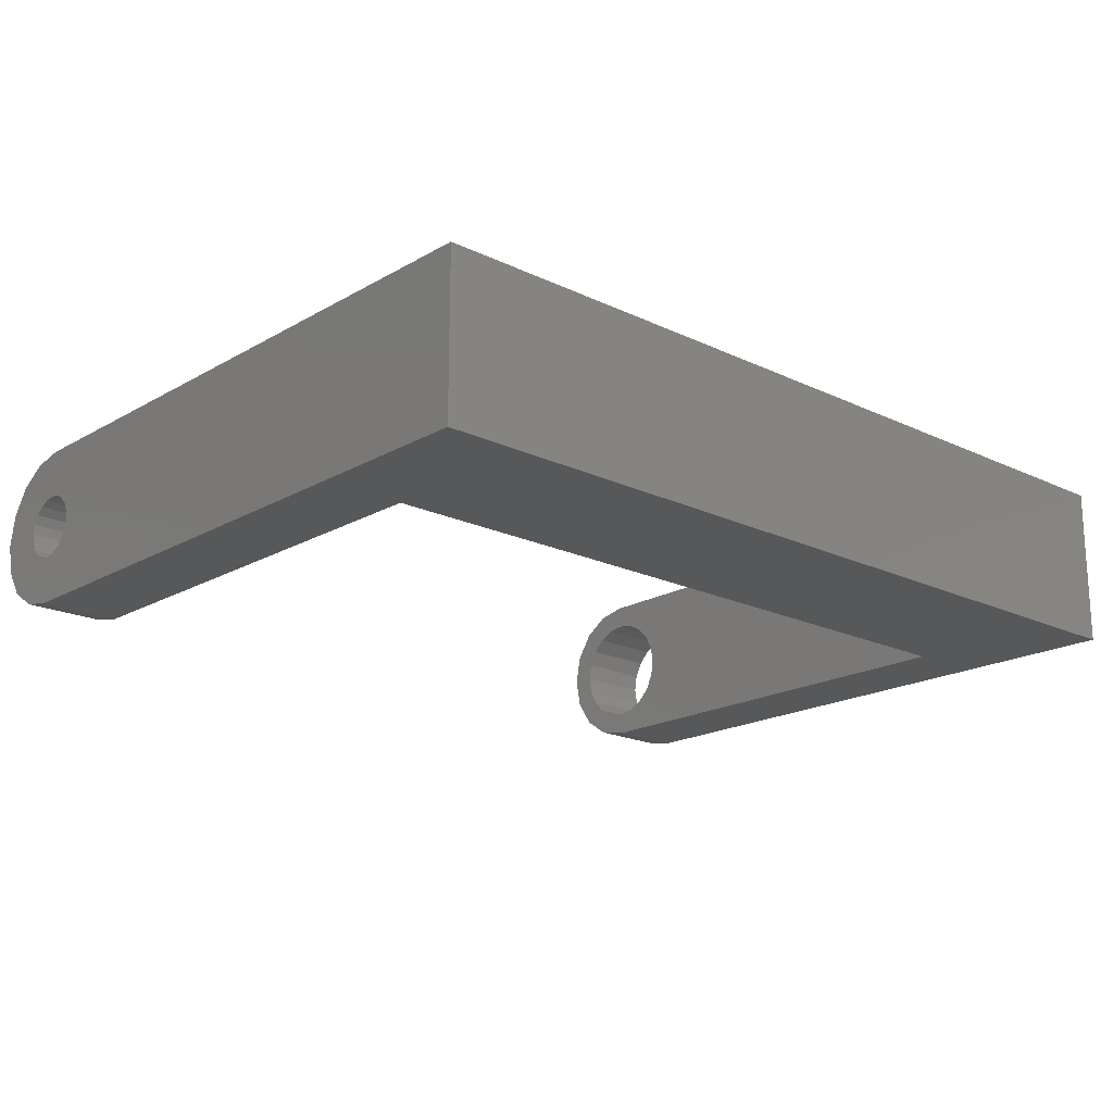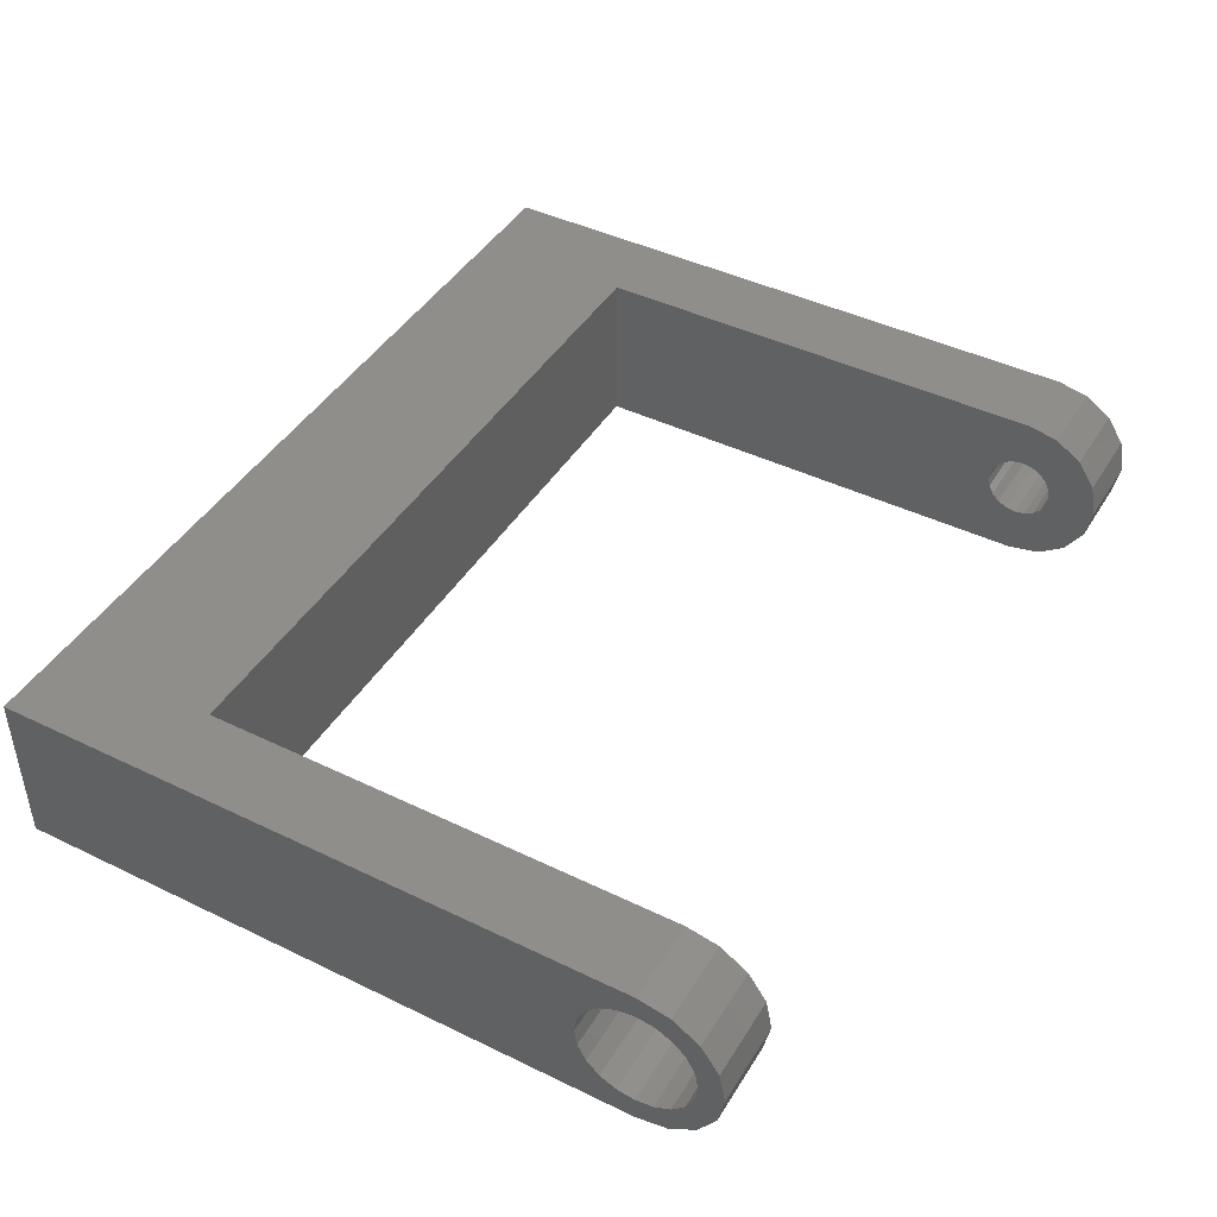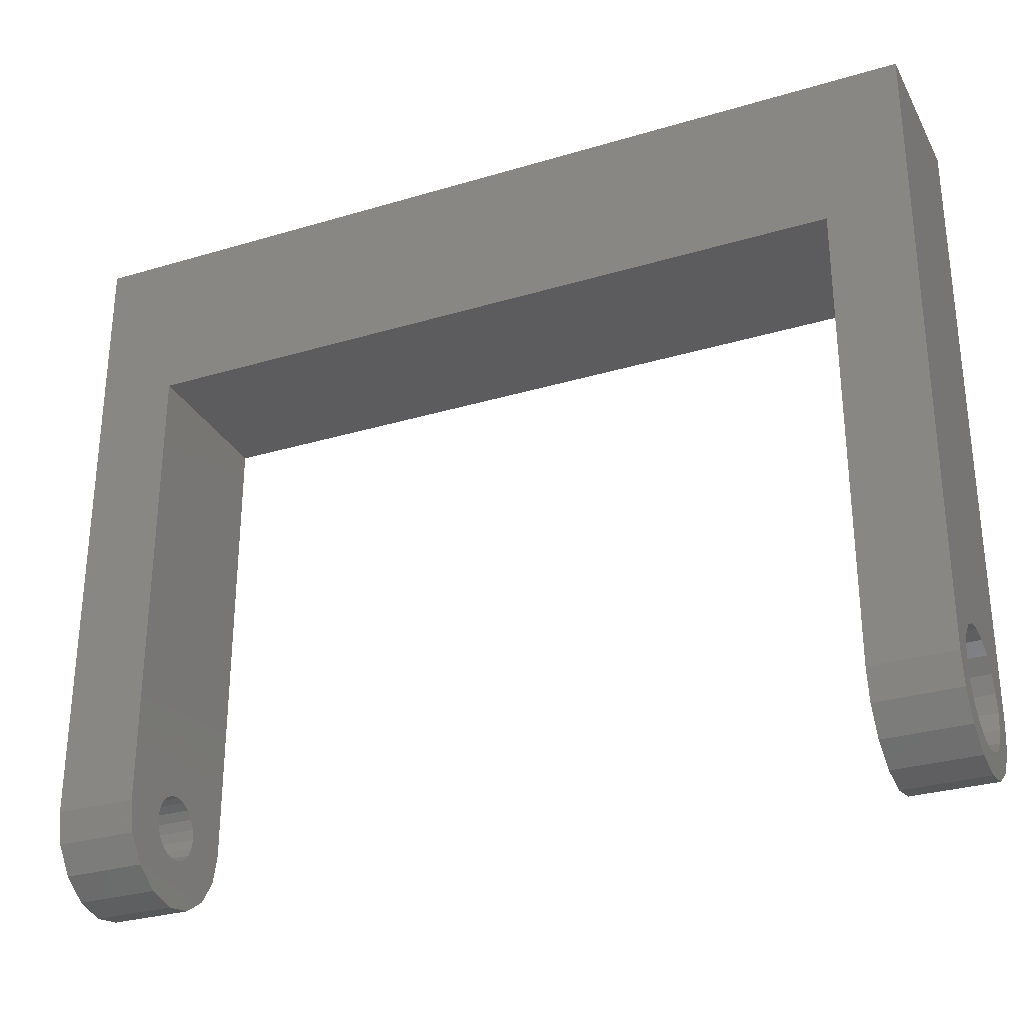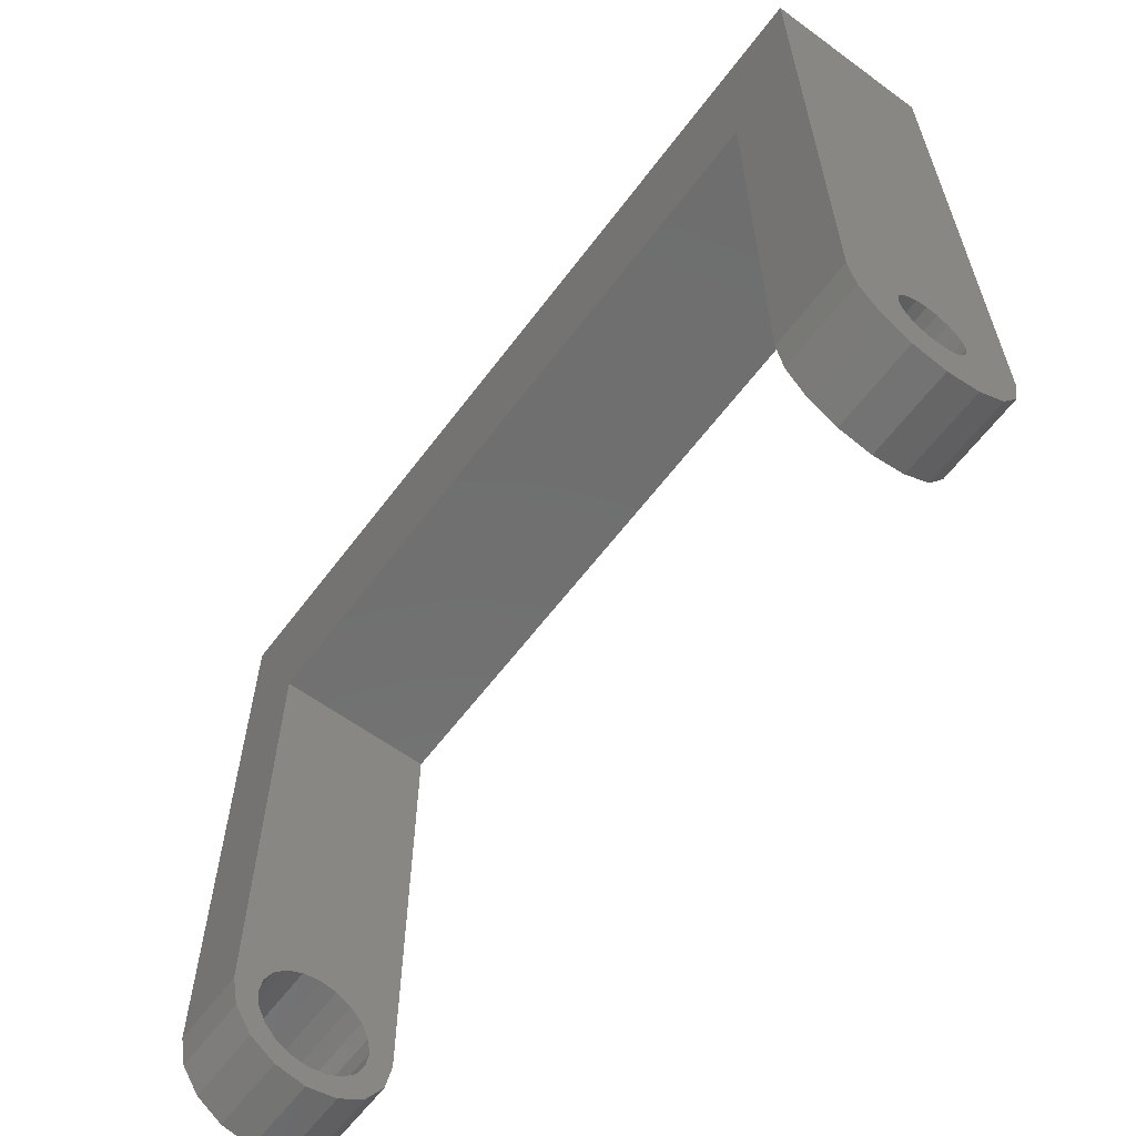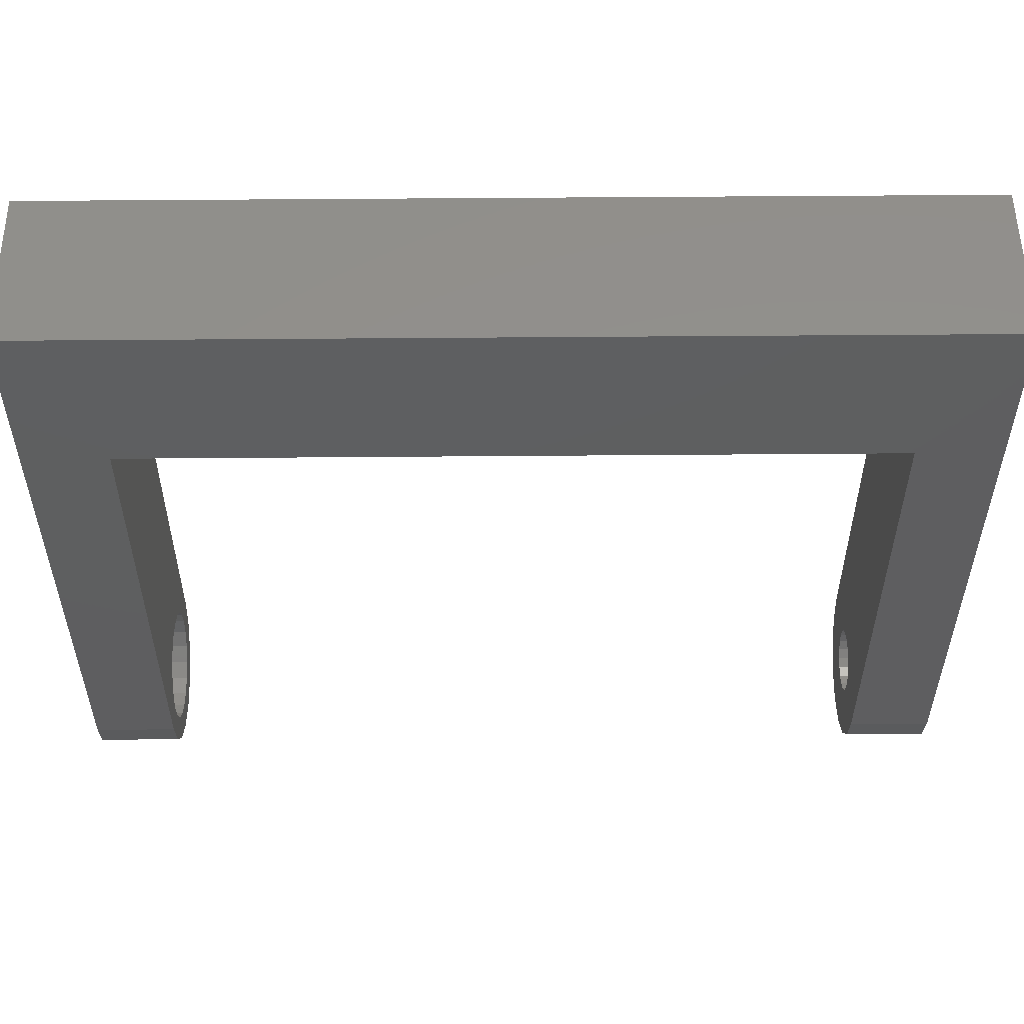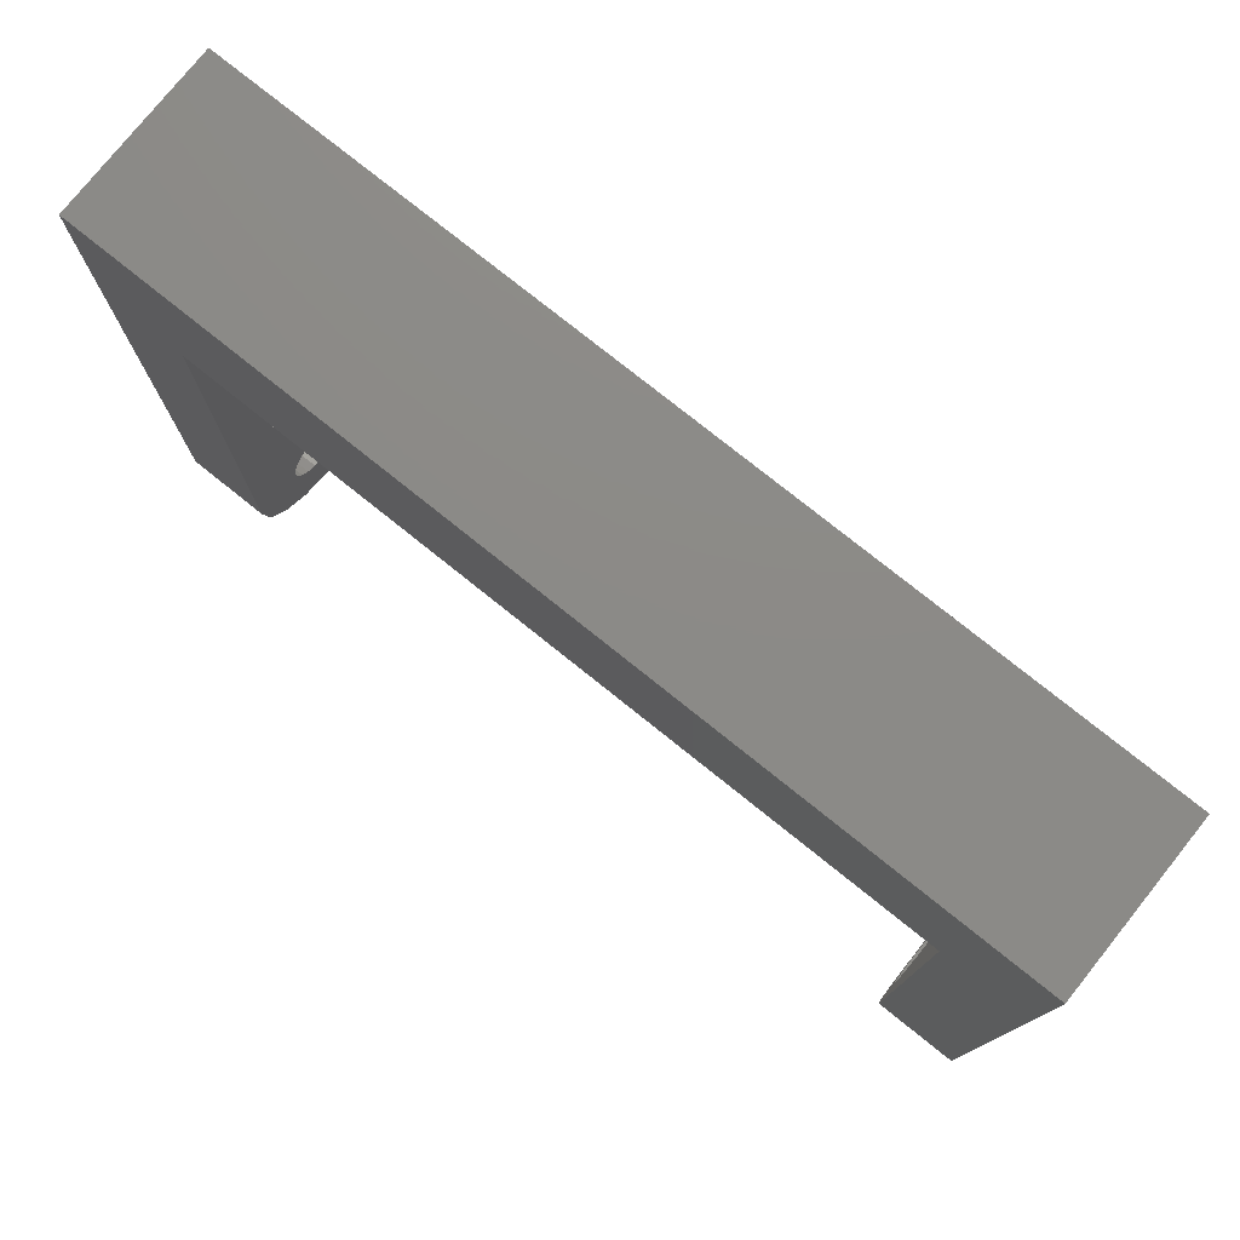
<metadata>
{"format":"stl","ext":"stl","renderer":"f3d","projection":"perspective","resolution":1024,"background":"white","views":[{"elev":-18.6,"azim":137.6,"up":"+Z"},{"elev":43.9,"azim":-60.4,"up":"+Z"},{"elev":-29.8,"azim":-156.3,"up":"+Y"},{"elev":-61.0,"azim":53.3,"up":"+Y"},{"elev":53.6,"azim":-0.5,"up":"+Y"},{"elev":77.4,"azim":-141.3,"up":"+Y"}]}
</metadata>
<code>
# stl→obj: 133 verts, 270 faces
v -6 14.54 13.04
v -6 14.33 10.58
v -6 14.5 9.5
v -6 13.83 11.56
v -6 13.06 12.33
v -6 12.08 12.83
v -6 11 13
v -6 8.168 11.56
v -6 7.464 13.04
v -6 8.118 11.46
v -6 8.943 12.33
v -6 9.918 12.83
v -6 40 5.901
v -6 14.33 8.418
v -6 40 4.5
v -6 13.83 7.443
v -6 13.06 6.668
v -6 11 4.5
v -6 12.08 6.171
v -6 11 6
v -6 10.34 6.105
v -11 11 4.5
v 38.5 40 4.5
v 43.5 11 4.5
v 38.5 11 4.5
v 43.5 50 4.5
v -11 50 4.5
v -6 6.381 7.587
v -6 7.464 5.964
v -6 6 9.5
v -11 6.381 7.587
v -6 40 14.26
v -6 11 14.5
v -6 12.91 14.12
v -6 9.087 14.12
v 43.5 50 14.5
v 38.5 40 14.5
v 43.5 11 14.5
v -6 40 14.5
v -11 50 14.5
v 38.5 11 14.5
v -11 11 14.5
v -6 6.381 11.41
v -11 6 9.5
v -6 40 14.44
v -11 9.087 14.12
v -6 7.671 10.58
v -6 7.5 9.5
v -6 7.874 10.98
v -6 8.678 6.933
v -6 8.168 7.443
v -6 7.671 8.418
v -6 9.087 4.881
v -11 14.5 9.5
v -11 14.33 8.418
v -11 13.83 7.443
v -11 13.06 6.668
v -11 12.08 6.171
v -11 11 6
v -11 9.918 6.171
v -11 9.087 4.881
v -11 8.943 6.668
v -11 7.464 5.964
v -11 8.168 7.443
v -11 7.671 8.418
v -11 14.33 10.58
v -11 13.83 11.56
v -11 13.06 12.33
v -11 12.08 12.83
v -11 11 13
v -11 9.918 12.83
v -11 8.943 12.33
v -11 7.464 13.04
v -11 8.168 11.56
v -11 6.381 11.41
v -11 7.671 10.58
v -11 7.5 9.5
v -6 9.918 6.171
v -6 8.943 6.668
v 43.5 6.381 11.41
v 38.5 6 9.5
v 43.5 6 9.5
v 43.5 13 9.5
v 43.5 12.9 10.12
v 43.5 12.62 10.68
v 43.5 12.18 11.12
v 43.5 11.62 11.4
v 43.5 11 11.5
v 43.5 10.38 11.4
v 43.5 9.087 14.12
v 43.5 9.824 11.12
v 43.5 7.464 13.04
v 43.5 9.382 10.68
v 43.5 9.098 10.12
v 43.5 12.9 8.882
v 43.5 12.62 8.324
v 43.5 12.18 7.882
v 43.5 11.62 7.598
v 43.5 11 7.5
v 43.5 10.38 7.598
v 43.5 9.087 4.881
v 43.5 9.824 7.882
v 43.5 7.464 5.964
v 43.5 9.382 8.324
v 43.5 6.381 7.587
v 43.5 9.098 8.882
v 43.5 9 9.5
v 38.5 6.381 11.41
v 38.5 7.464 13.04
v 38.5 7.464 5.964
v 38.5 6.381 7.587
v 38.5 9.087 14.12
v 38.5 13 9.5
v 38.5 12.9 8.882
v 38.5 12.62 8.324
v 38.5 12.18 7.882
v 38.5 11.62 7.598
v 38.5 11 7.5
v 38.5 10.38 7.598
v 38.5 9.087 4.881
v 38.5 9.824 7.882
v 38.5 9.382 8.324
v 38.5 9.098 8.882
v 38.5 12.9 10.12
v 38.5 12.62 10.68
v 38.5 12.18 11.12
v 38.5 11.62 11.4
v 38.5 11 11.5
v 38.5 10.38 11.4
v 38.5 9.824 11.12
v 38.5 9.382 10.68
v 38.5 9.098 10.12
v 38.5 9 9.5
f 1 2 3
f 1 4 2
f 1 5 4
f 1 6 5
f 1 7 6
f 8 9 10
f 11 9 8
f 12 9 11
f 7 9 12
f 9 7 1
f 3 13 1
f 14 13 3
f 13 14 15
f 16 15 14
f 17 15 16
f 18 17 19
f 18 19 20
f 17 18 15
f 18 20 21
f 18 22 15
f 23 24 25
f 24 23 26
f 15 26 23
f 15 27 26
f 27 15 22
f 9 28 29
f 30 31 28
f 1 13 32
f 33 1 34
f 35 1 33
f 1 35 9
f 36 37 38
f 36 39 37
f 39 36 40
f 38 37 41
f 42 39 40
f 39 42 33
f 43 30 9
f 30 44 31
f 39 34 45
f 34 39 33
f 42 35 33
f 35 42 46
f 47 9 48
f 9 47 49
f 29 50 51
f 29 51 52
f 50 29 53
f 48 29 52
f 29 48 9
f 27 54 40
f 27 55 54
f 27 56 55
f 27 57 56
f 22 57 27
f 57 22 58
f 22 59 58
f 22 60 59
f 61 60 22
f 61 62 60
f 63 62 61
f 62 63 64
f 64 31 65
f 31 64 63
f 66 40 54
f 67 40 66
f 68 40 67
f 42 68 69
f 42 69 70
f 68 42 40
f 71 42 70
f 71 46 42
f 72 46 71
f 73 72 74
f 75 74 76
f 72 73 46
f 44 76 77
f 44 65 31
f 65 44 77
f 74 75 73
f 76 44 75
f 9 30 28
f 45 1 32
f 1 45 34
f 46 9 35
f 9 46 73
f 63 28 31
f 28 63 29
f 61 18 53
f 18 61 22
f 9 49 10
f 53 21 78
f 21 53 18
f 79 53 78
f 53 79 50
f 75 9 73
f 9 75 43
f 43 44 30
f 75 44 43
f 63 53 29
f 53 63 61
f 70 6 7
f 6 70 69
f 10 74 8
f 49 74 10
f 76 49 47
f 49 76 74
f 55 3 54
f 3 55 14
f 66 4 67
f 4 66 2
f 8 72 11
f 72 8 74
f 69 5 6
f 5 69 68
f 67 5 68
f 5 67 4
f 59 21 20
f 60 21 59
f 21 60 78
f 57 19 17
f 19 57 58
f 56 14 55
f 14 56 16
f 57 16 56
f 16 57 17
f 72 12 11
f 12 72 71
f 71 7 12
f 7 71 70
f 48 76 47
f 76 48 77
f 51 65 52
f 65 51 64
f 60 79 78
f 79 60 62
f 50 64 51
f 62 50 79
f 50 62 64
f 54 2 66
f 2 54 3
f 58 20 19
f 20 58 59
f 52 77 48
f 77 52 65
f 80 81 82
f 36 83 26
f 36 84 83
f 36 85 84
f 38 85 36
f 85 38 86
f 86 38 87
f 38 88 87
f 38 89 88
f 90 89 38
f 89 90 91
f 92 91 90
f 91 92 93
f 80 93 92
f 93 80 94
f 95 26 83
f 96 26 95
f 24 96 97
f 24 97 98
f 24 98 99
f 96 24 26
f 100 24 99
f 101 100 102
f 103 102 104
f 105 104 106
f 100 101 24
f 82 106 107
f 82 94 80
f 102 103 101
f 94 82 107
f 104 105 103
f 106 82 105
f 108 92 109
f 92 108 80
f 108 81 80
f 110 105 111
f 105 110 103
f 82 111 105
f 41 90 38
f 90 41 112
f 112 92 90
f 92 112 109
f 23 113 37
f 23 114 113
f 23 115 114
f 25 115 23
f 115 25 116
f 116 25 117
f 25 118 117
f 25 119 118
f 120 119 25
f 119 120 121
f 110 121 120
f 121 110 122
f 111 122 110
f 122 111 123
f 124 37 113
f 125 37 124
f 41 125 126
f 41 126 127
f 41 127 128
f 125 41 37
f 129 41 128
f 112 129 130
f 109 130 131
f 108 131 132
f 129 112 41
f 81 132 133
f 81 123 111
f 130 109 112
f 123 81 133
f 131 108 109
f 132 81 108
f 82 81 111
f 110 101 103
f 101 110 120
f 120 24 101
f 24 120 25
f 128 87 88
f 87 128 127
f 127 86 87
f 86 127 126
f 118 100 99
f 100 118 119
f 114 83 113
f 83 114 95
f 116 98 97
f 98 116 117
f 115 95 114
f 95 115 96
f 94 131 93
f 131 94 132
f 119 102 100
f 102 119 121
f 113 84 124
f 84 113 83
f 117 99 98
f 99 117 118
f 106 133 107
f 133 106 123
f 107 132 94
f 132 107 133
f 125 86 126
f 86 125 85
f 124 85 125
f 85 124 84
f 116 96 115
f 96 116 97
f 93 130 91
f 130 93 131
f 130 89 91
f 89 130 129
f 129 88 89
f 88 129 128
f 102 122 104
f 122 102 121
f 104 123 106
f 123 104 122
f 26 40 36
f 40 26 27
f 45 37 39
f 32 37 45
f 13 37 32
f 23 13 15
f 13 23 37

</code>
